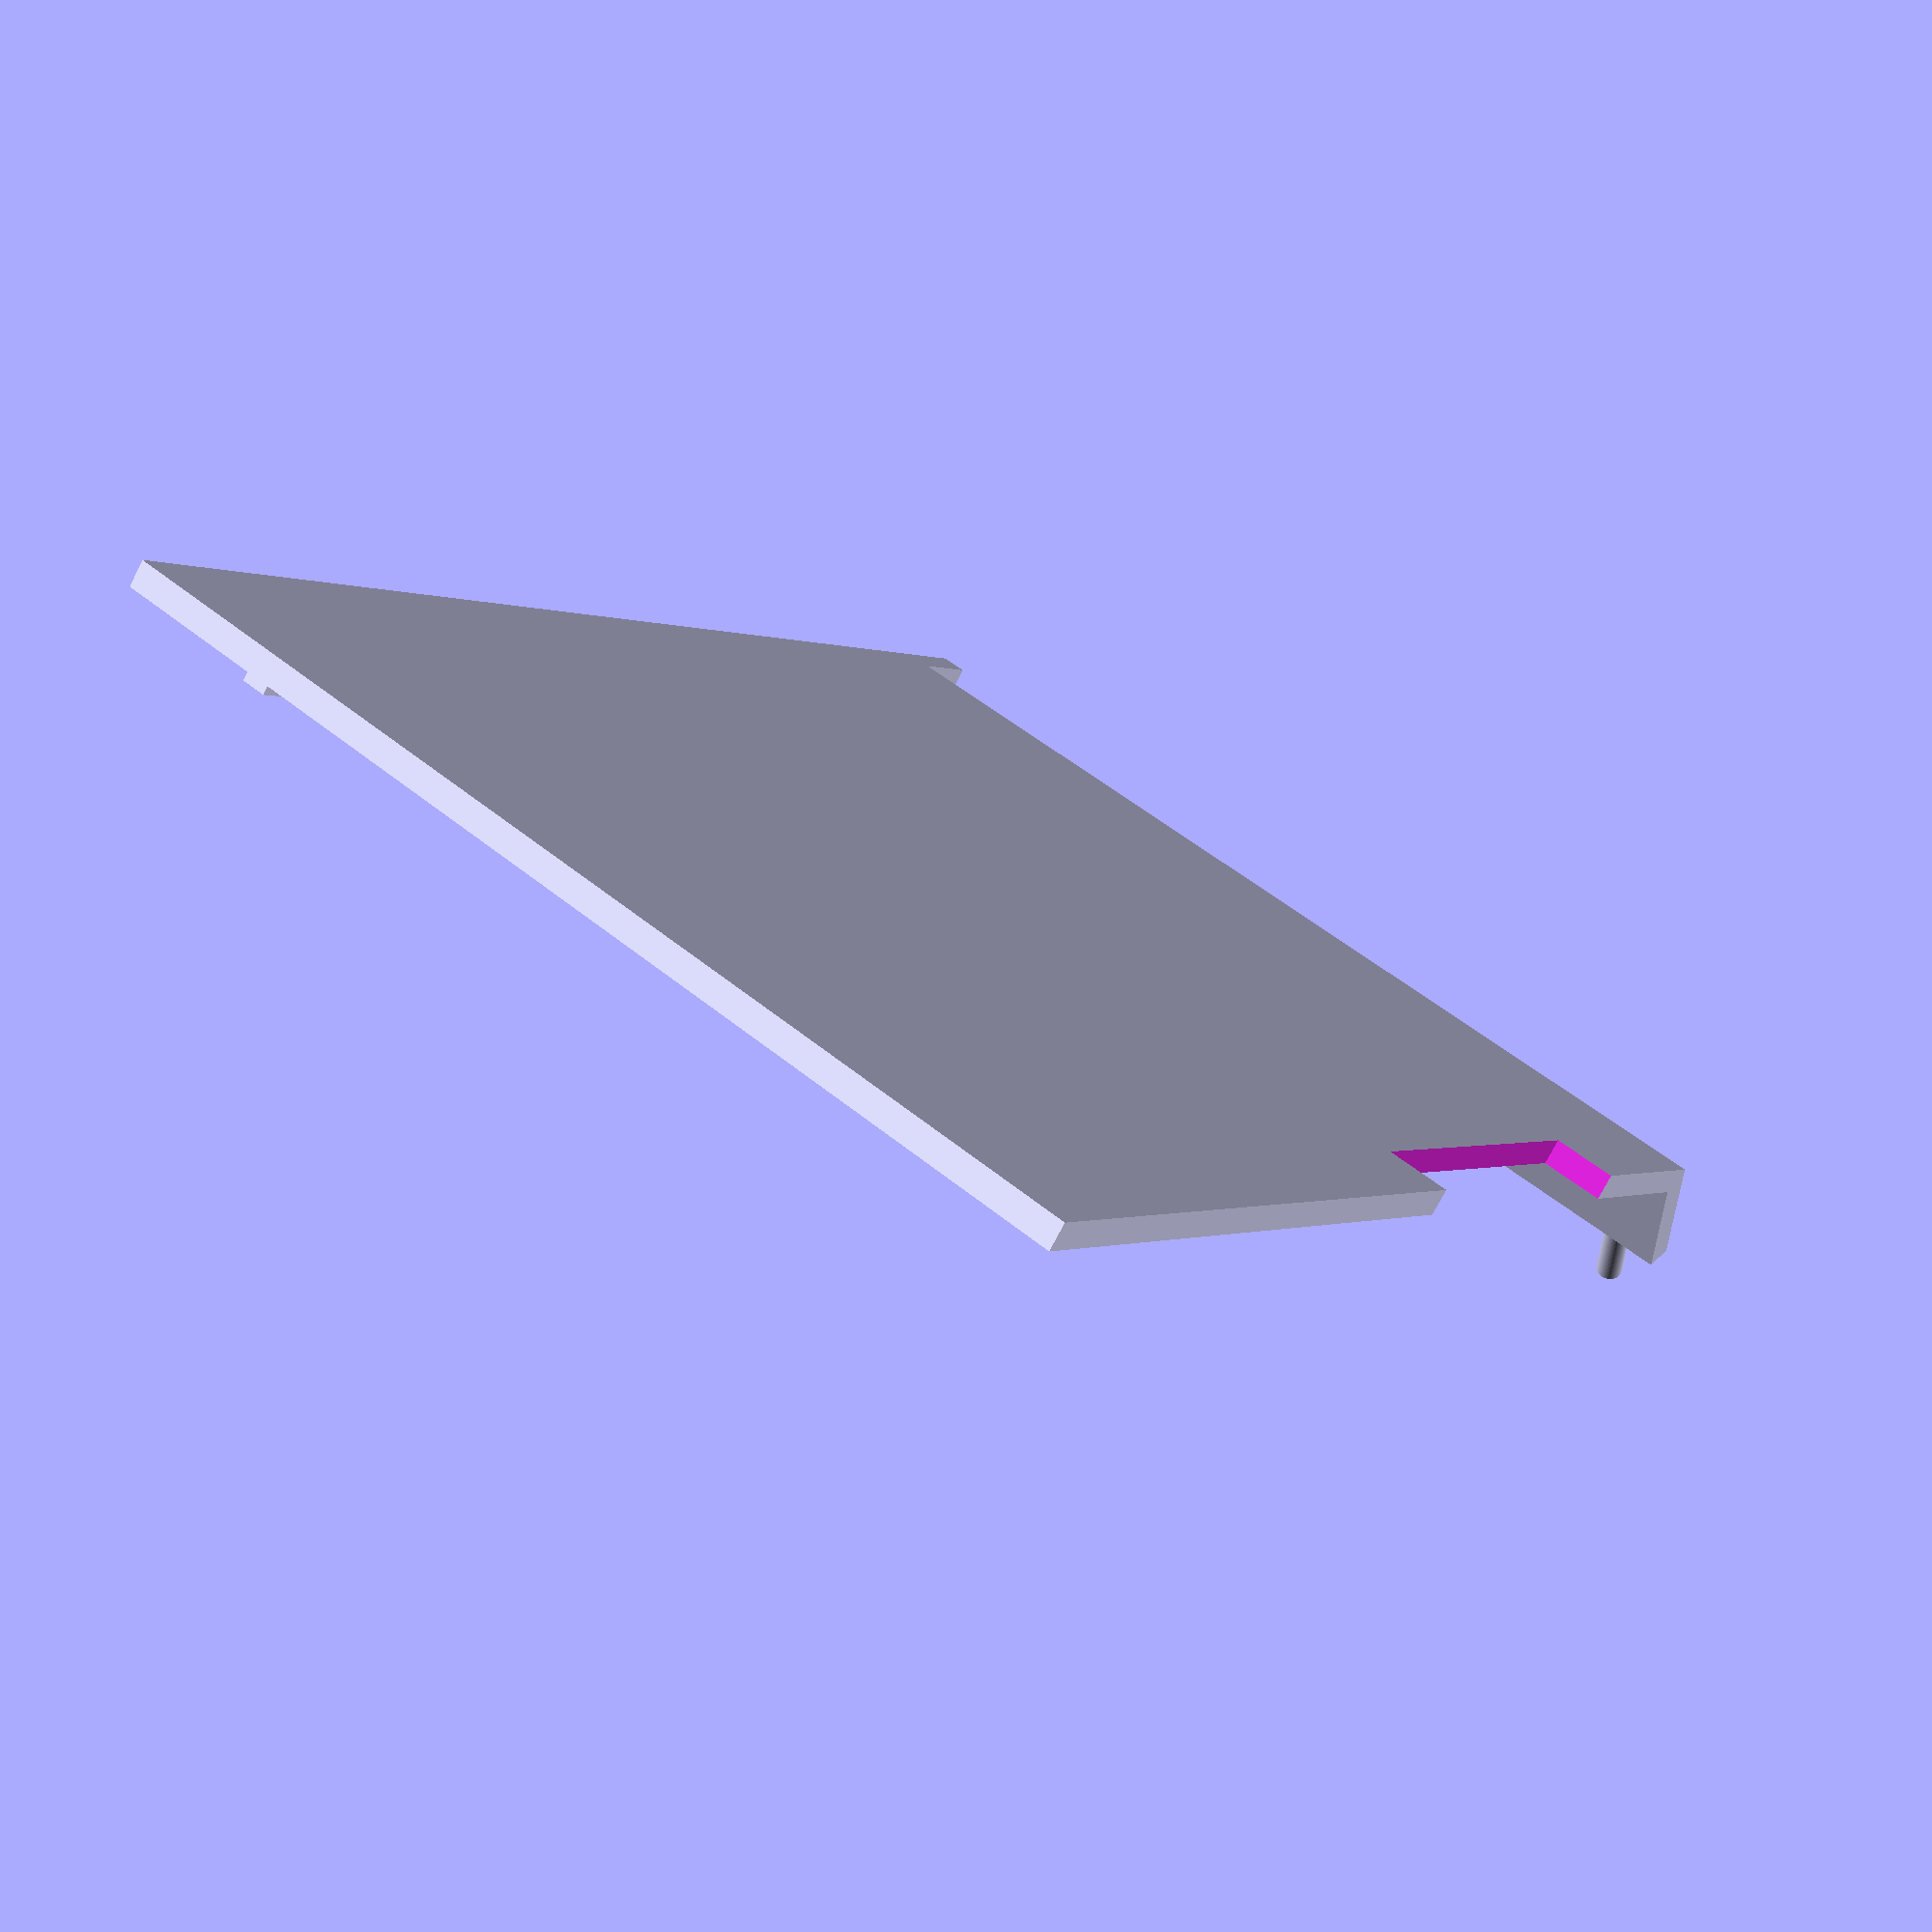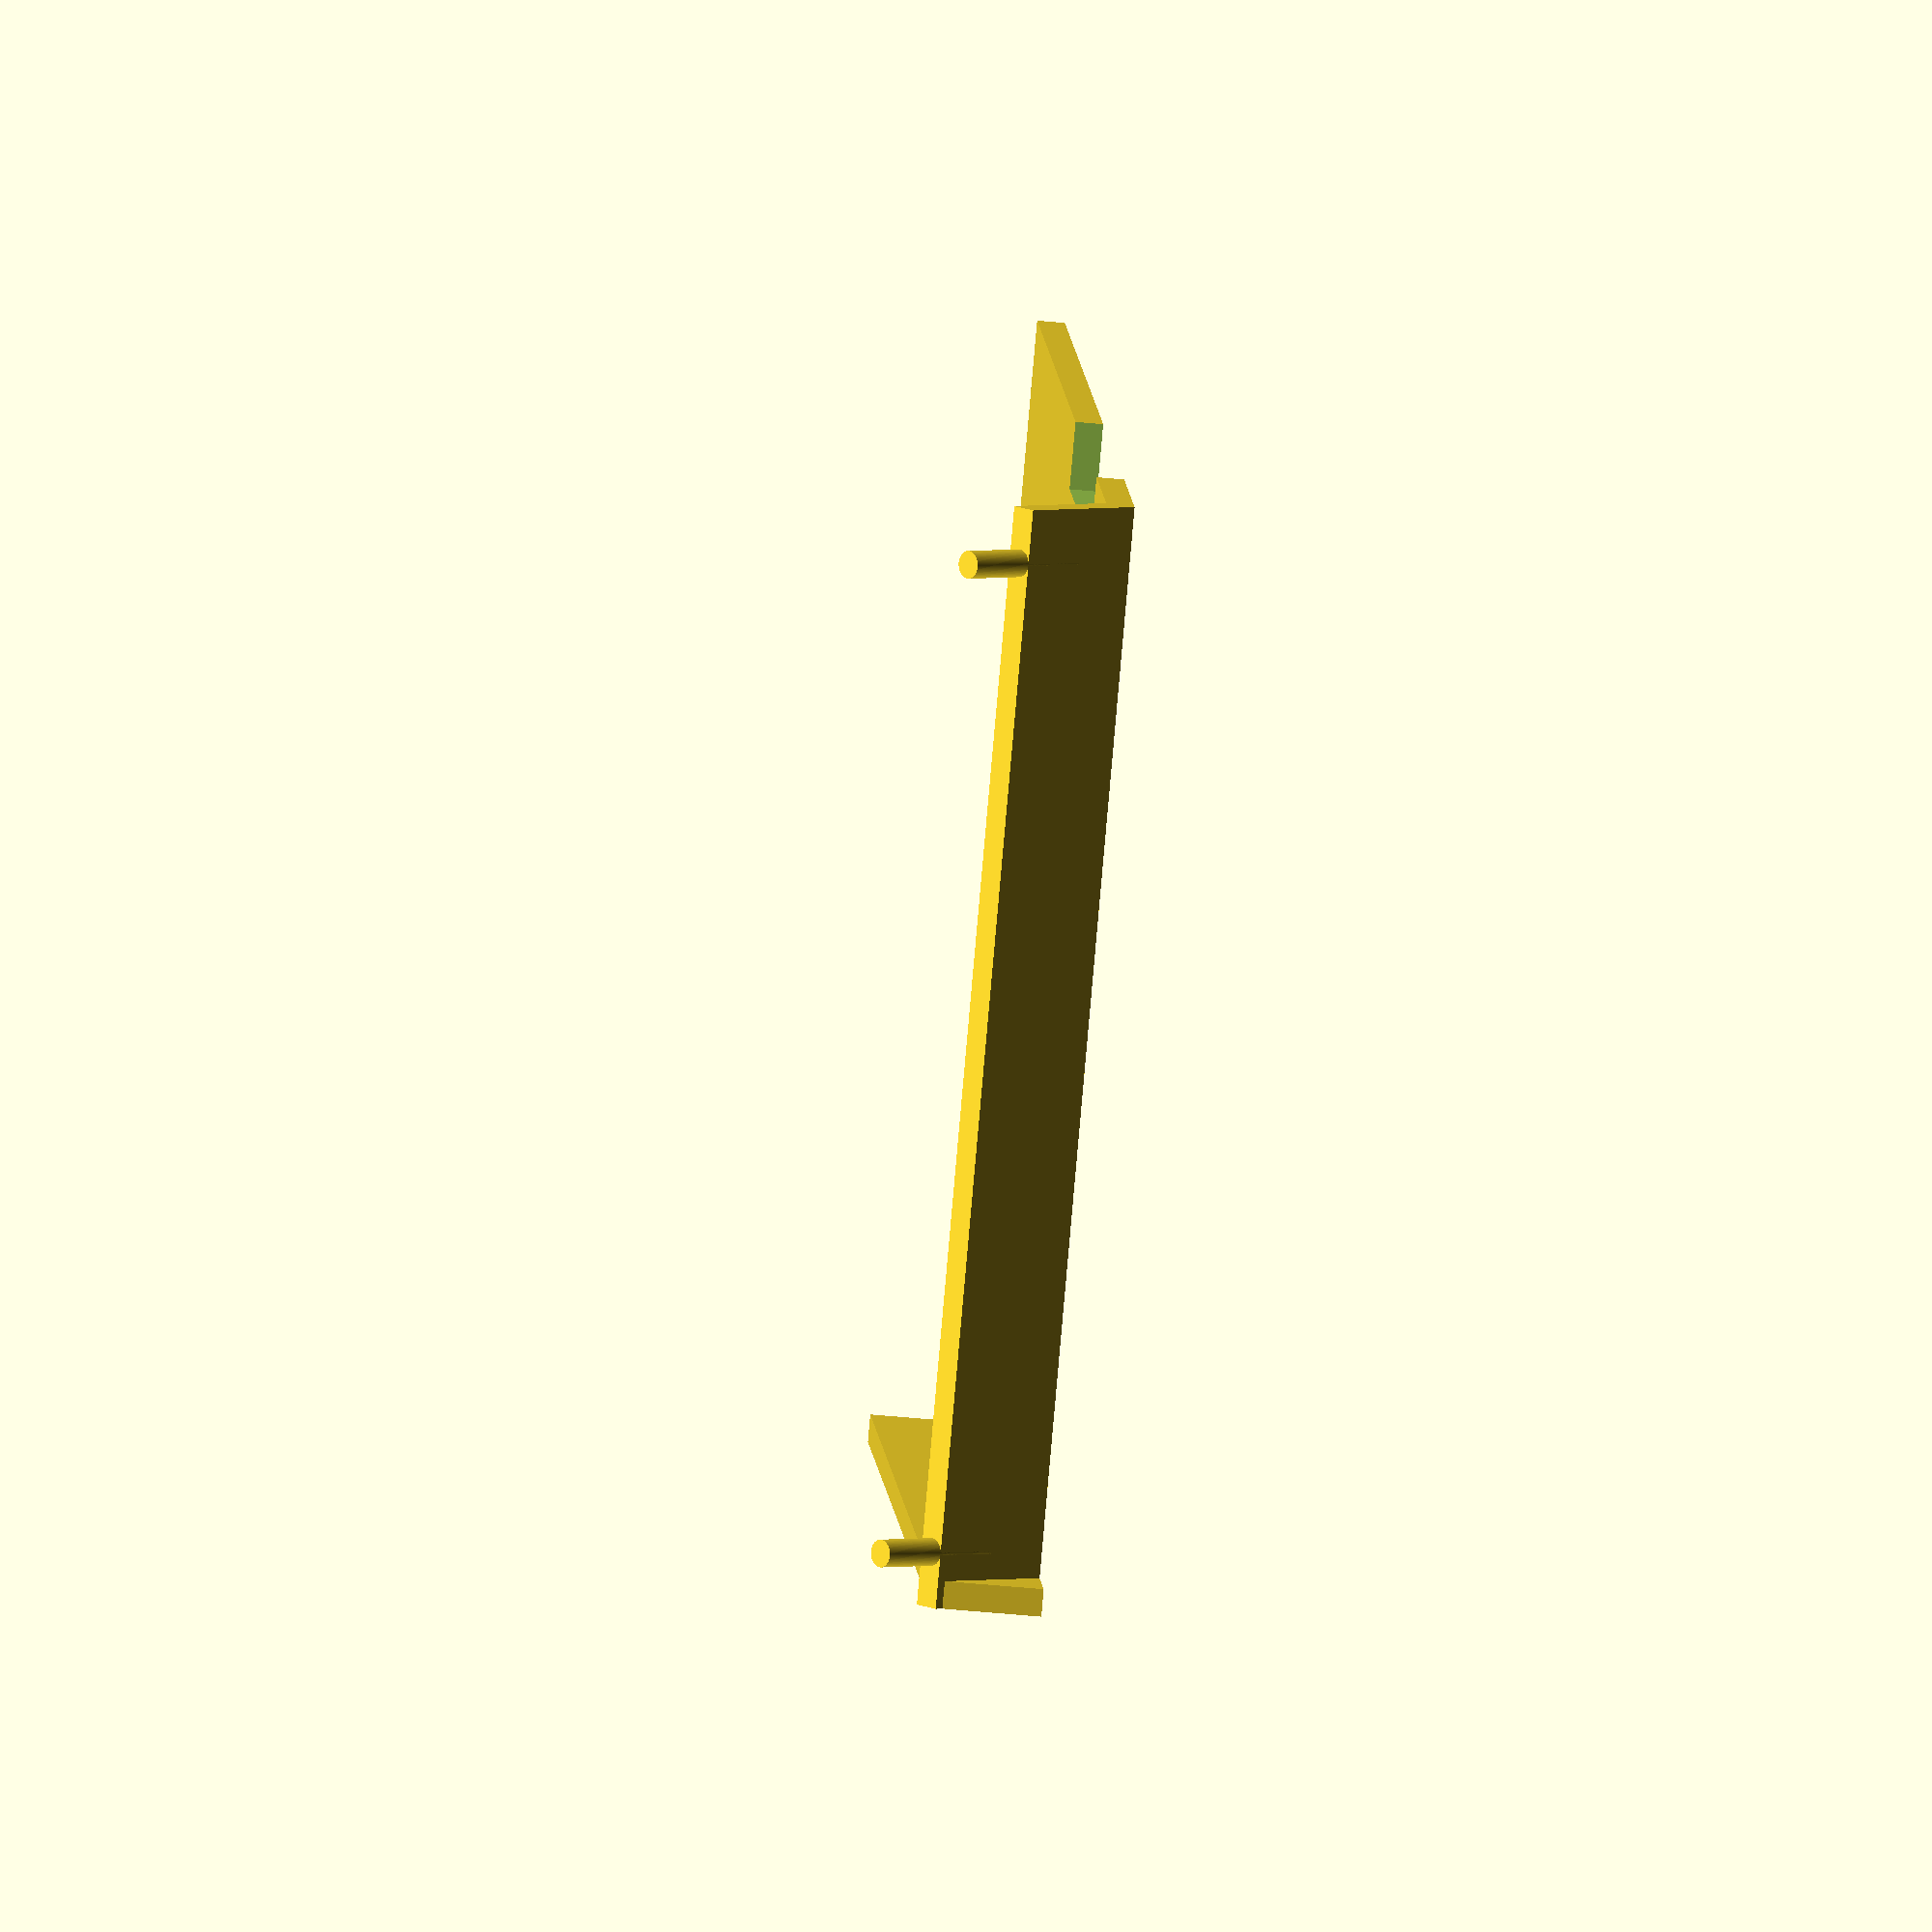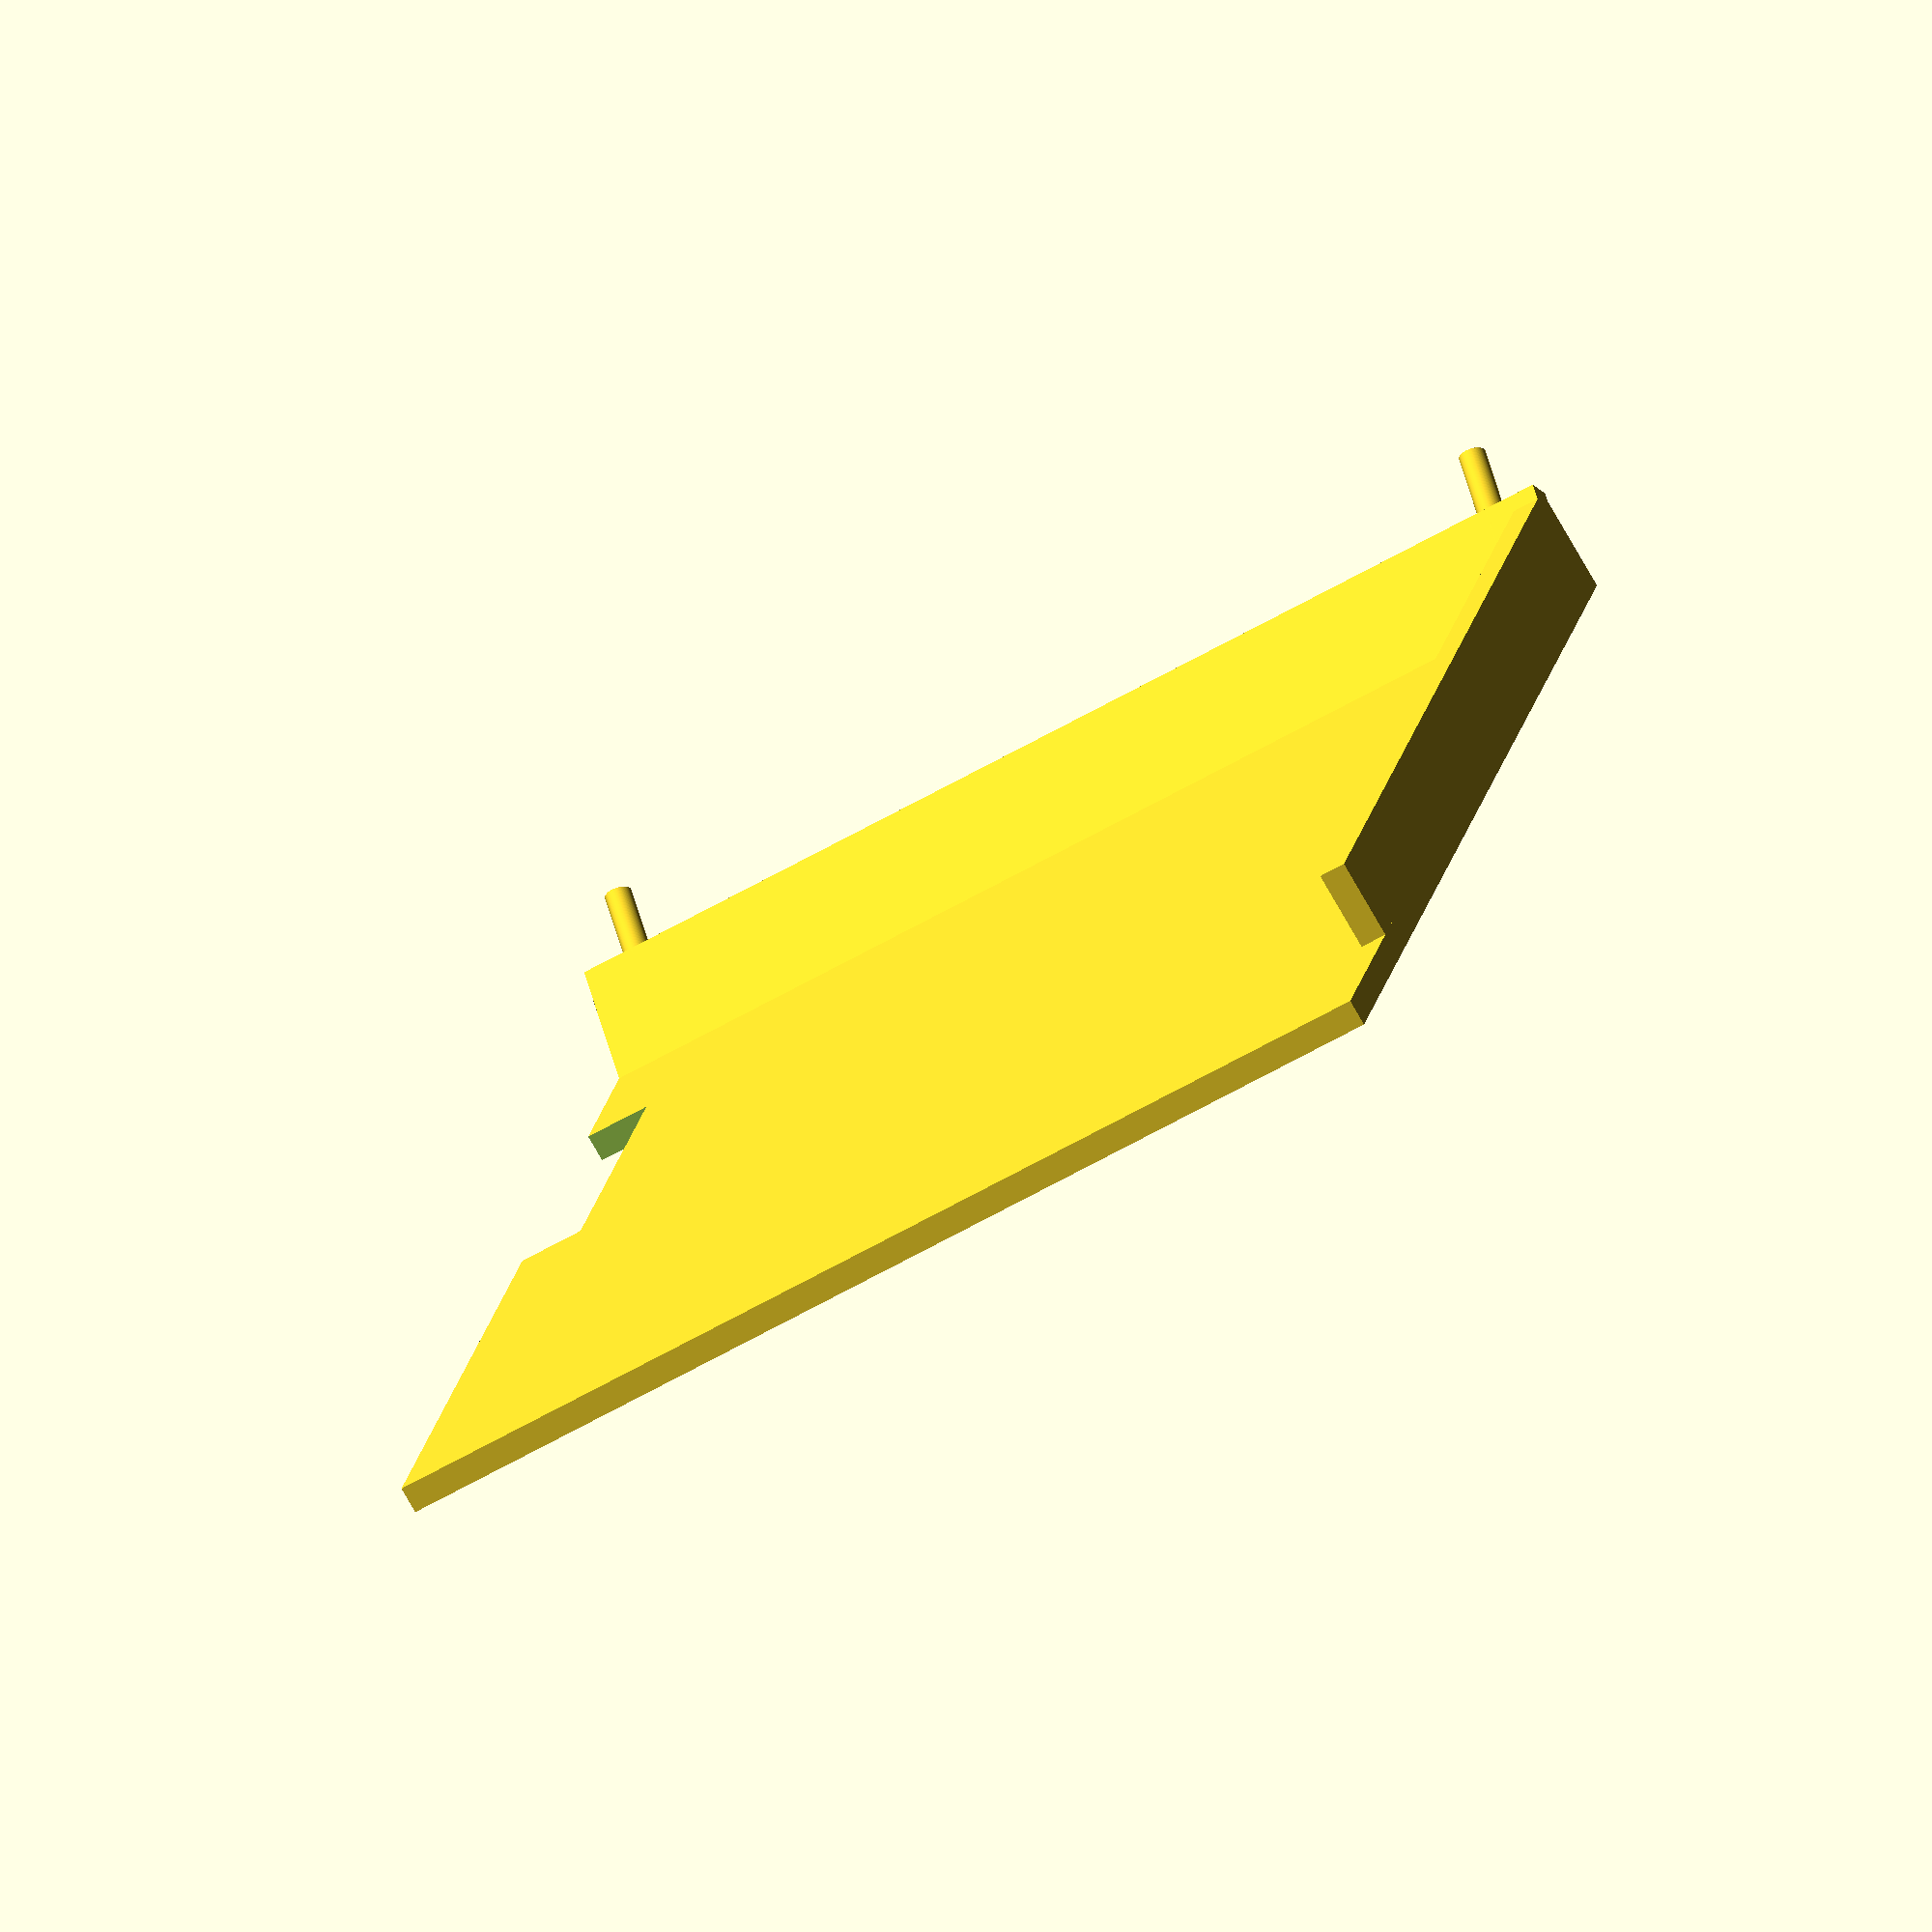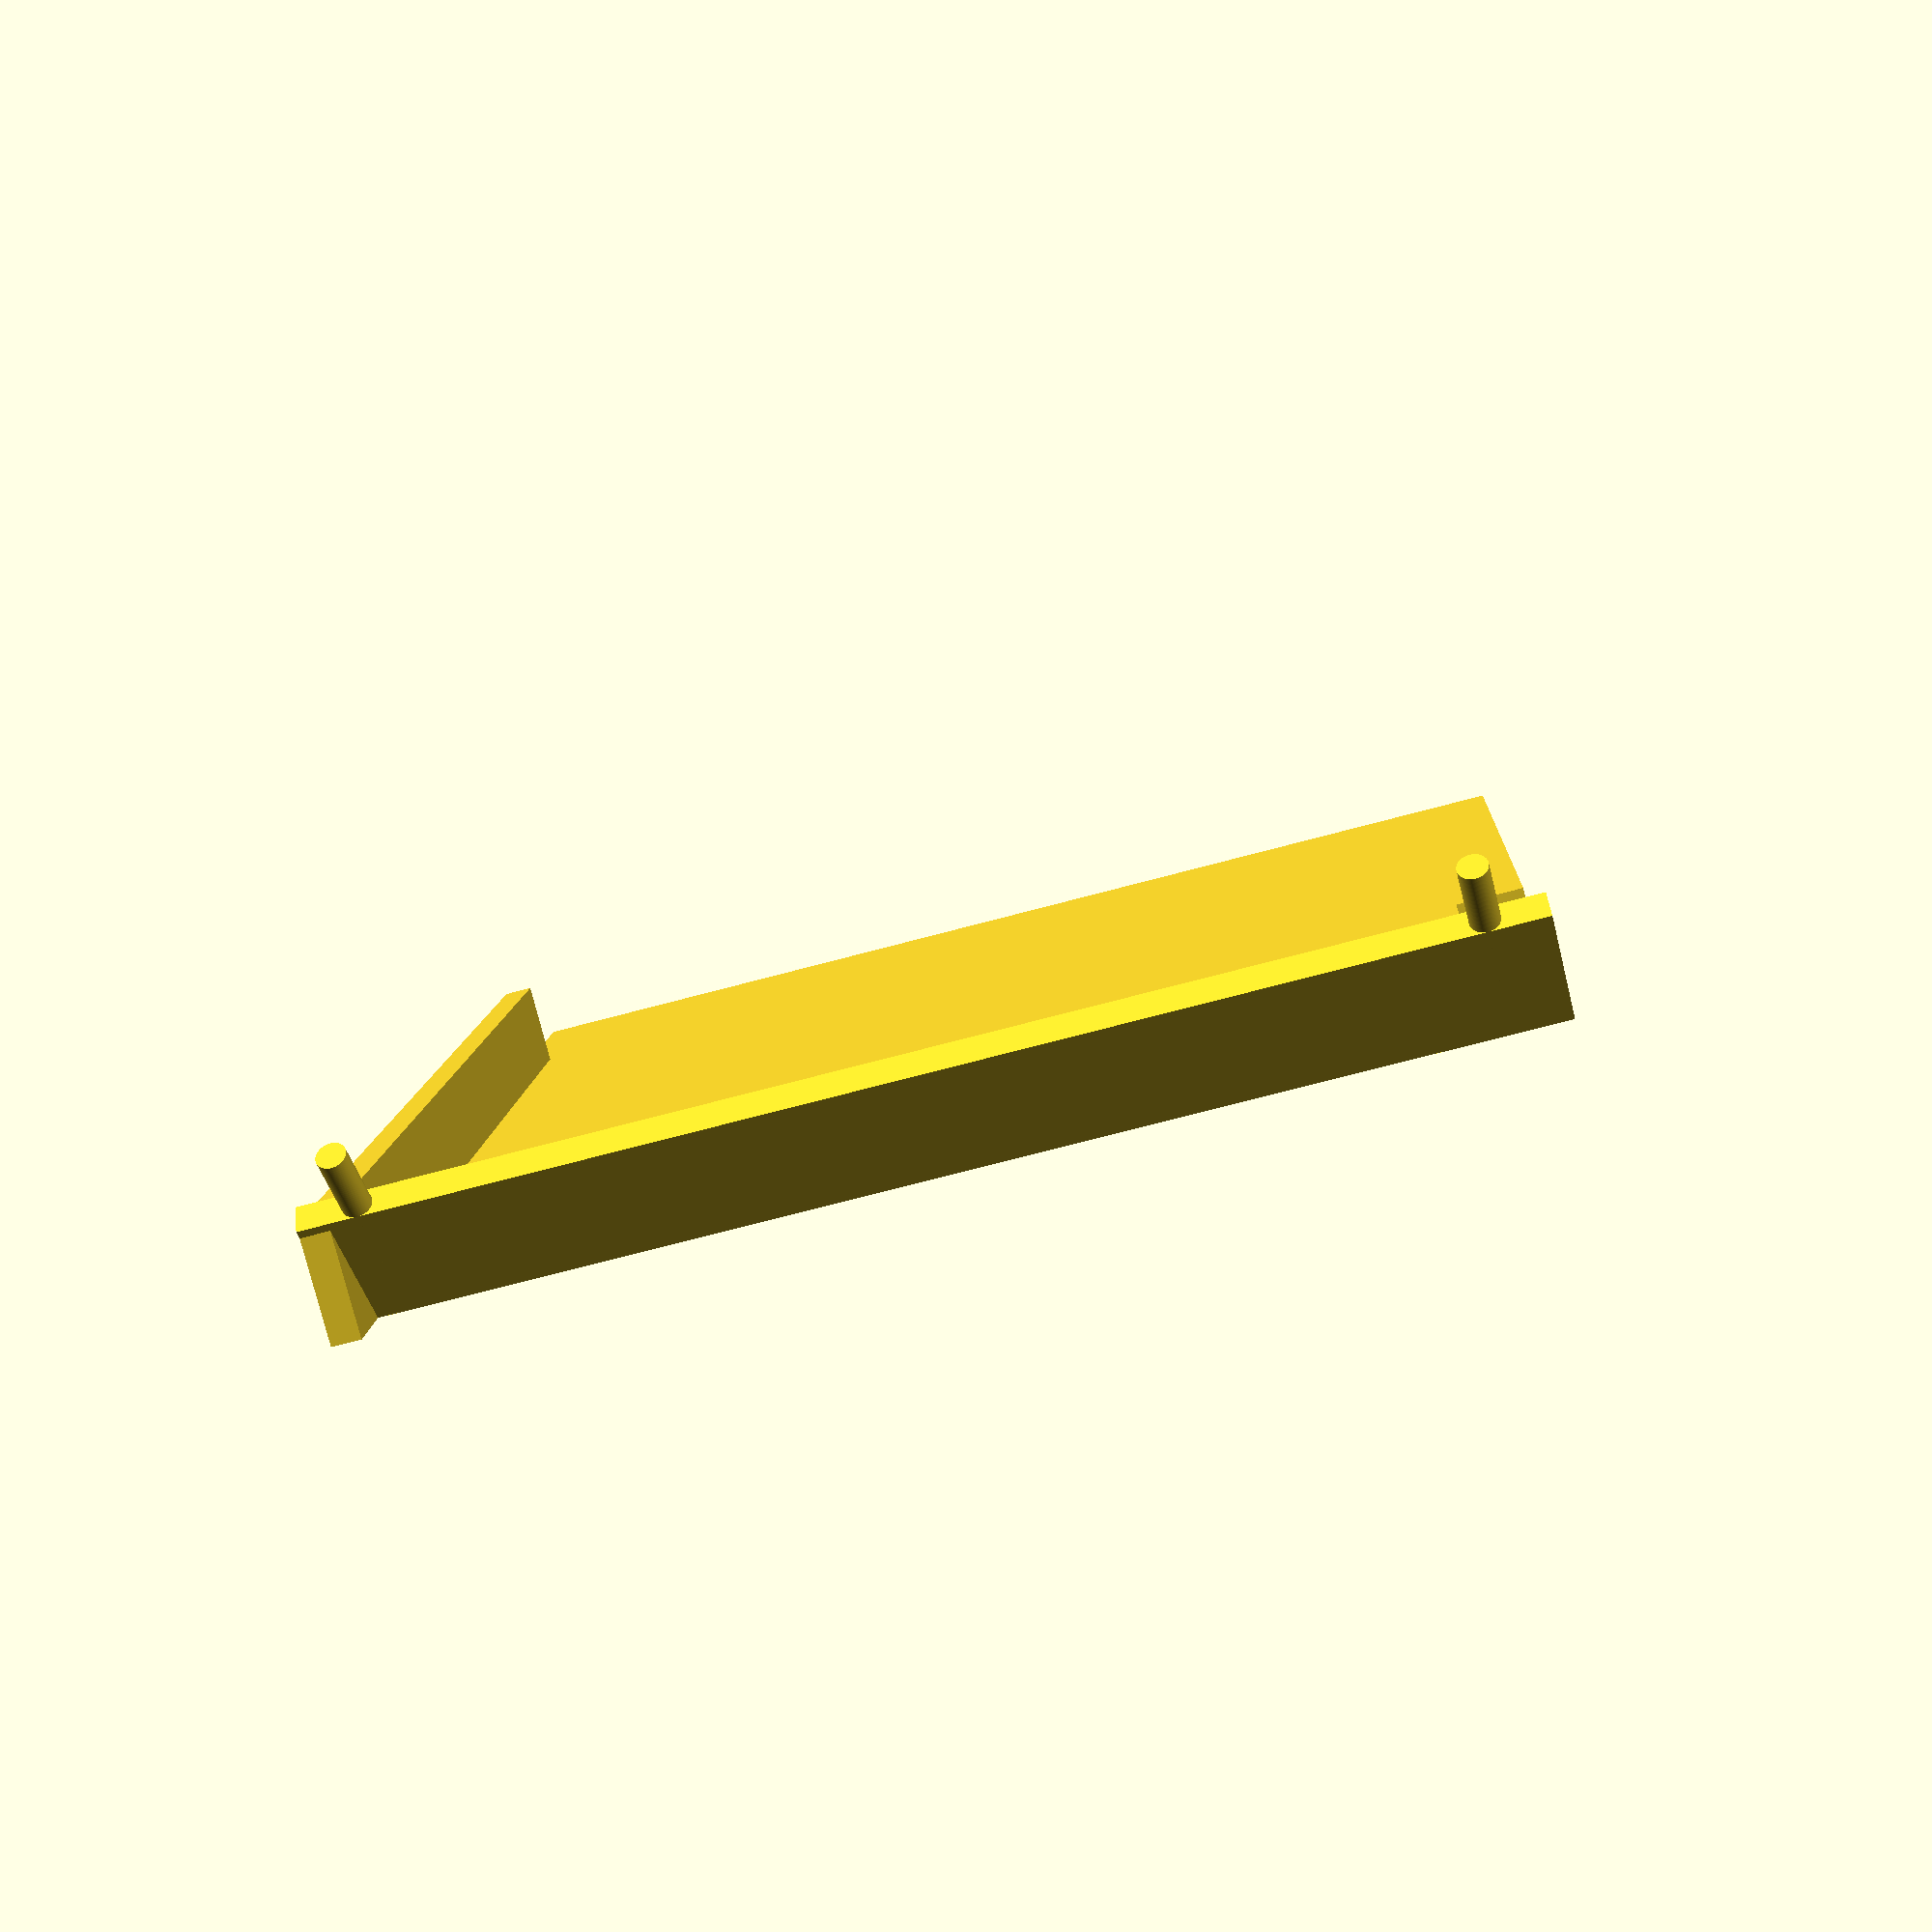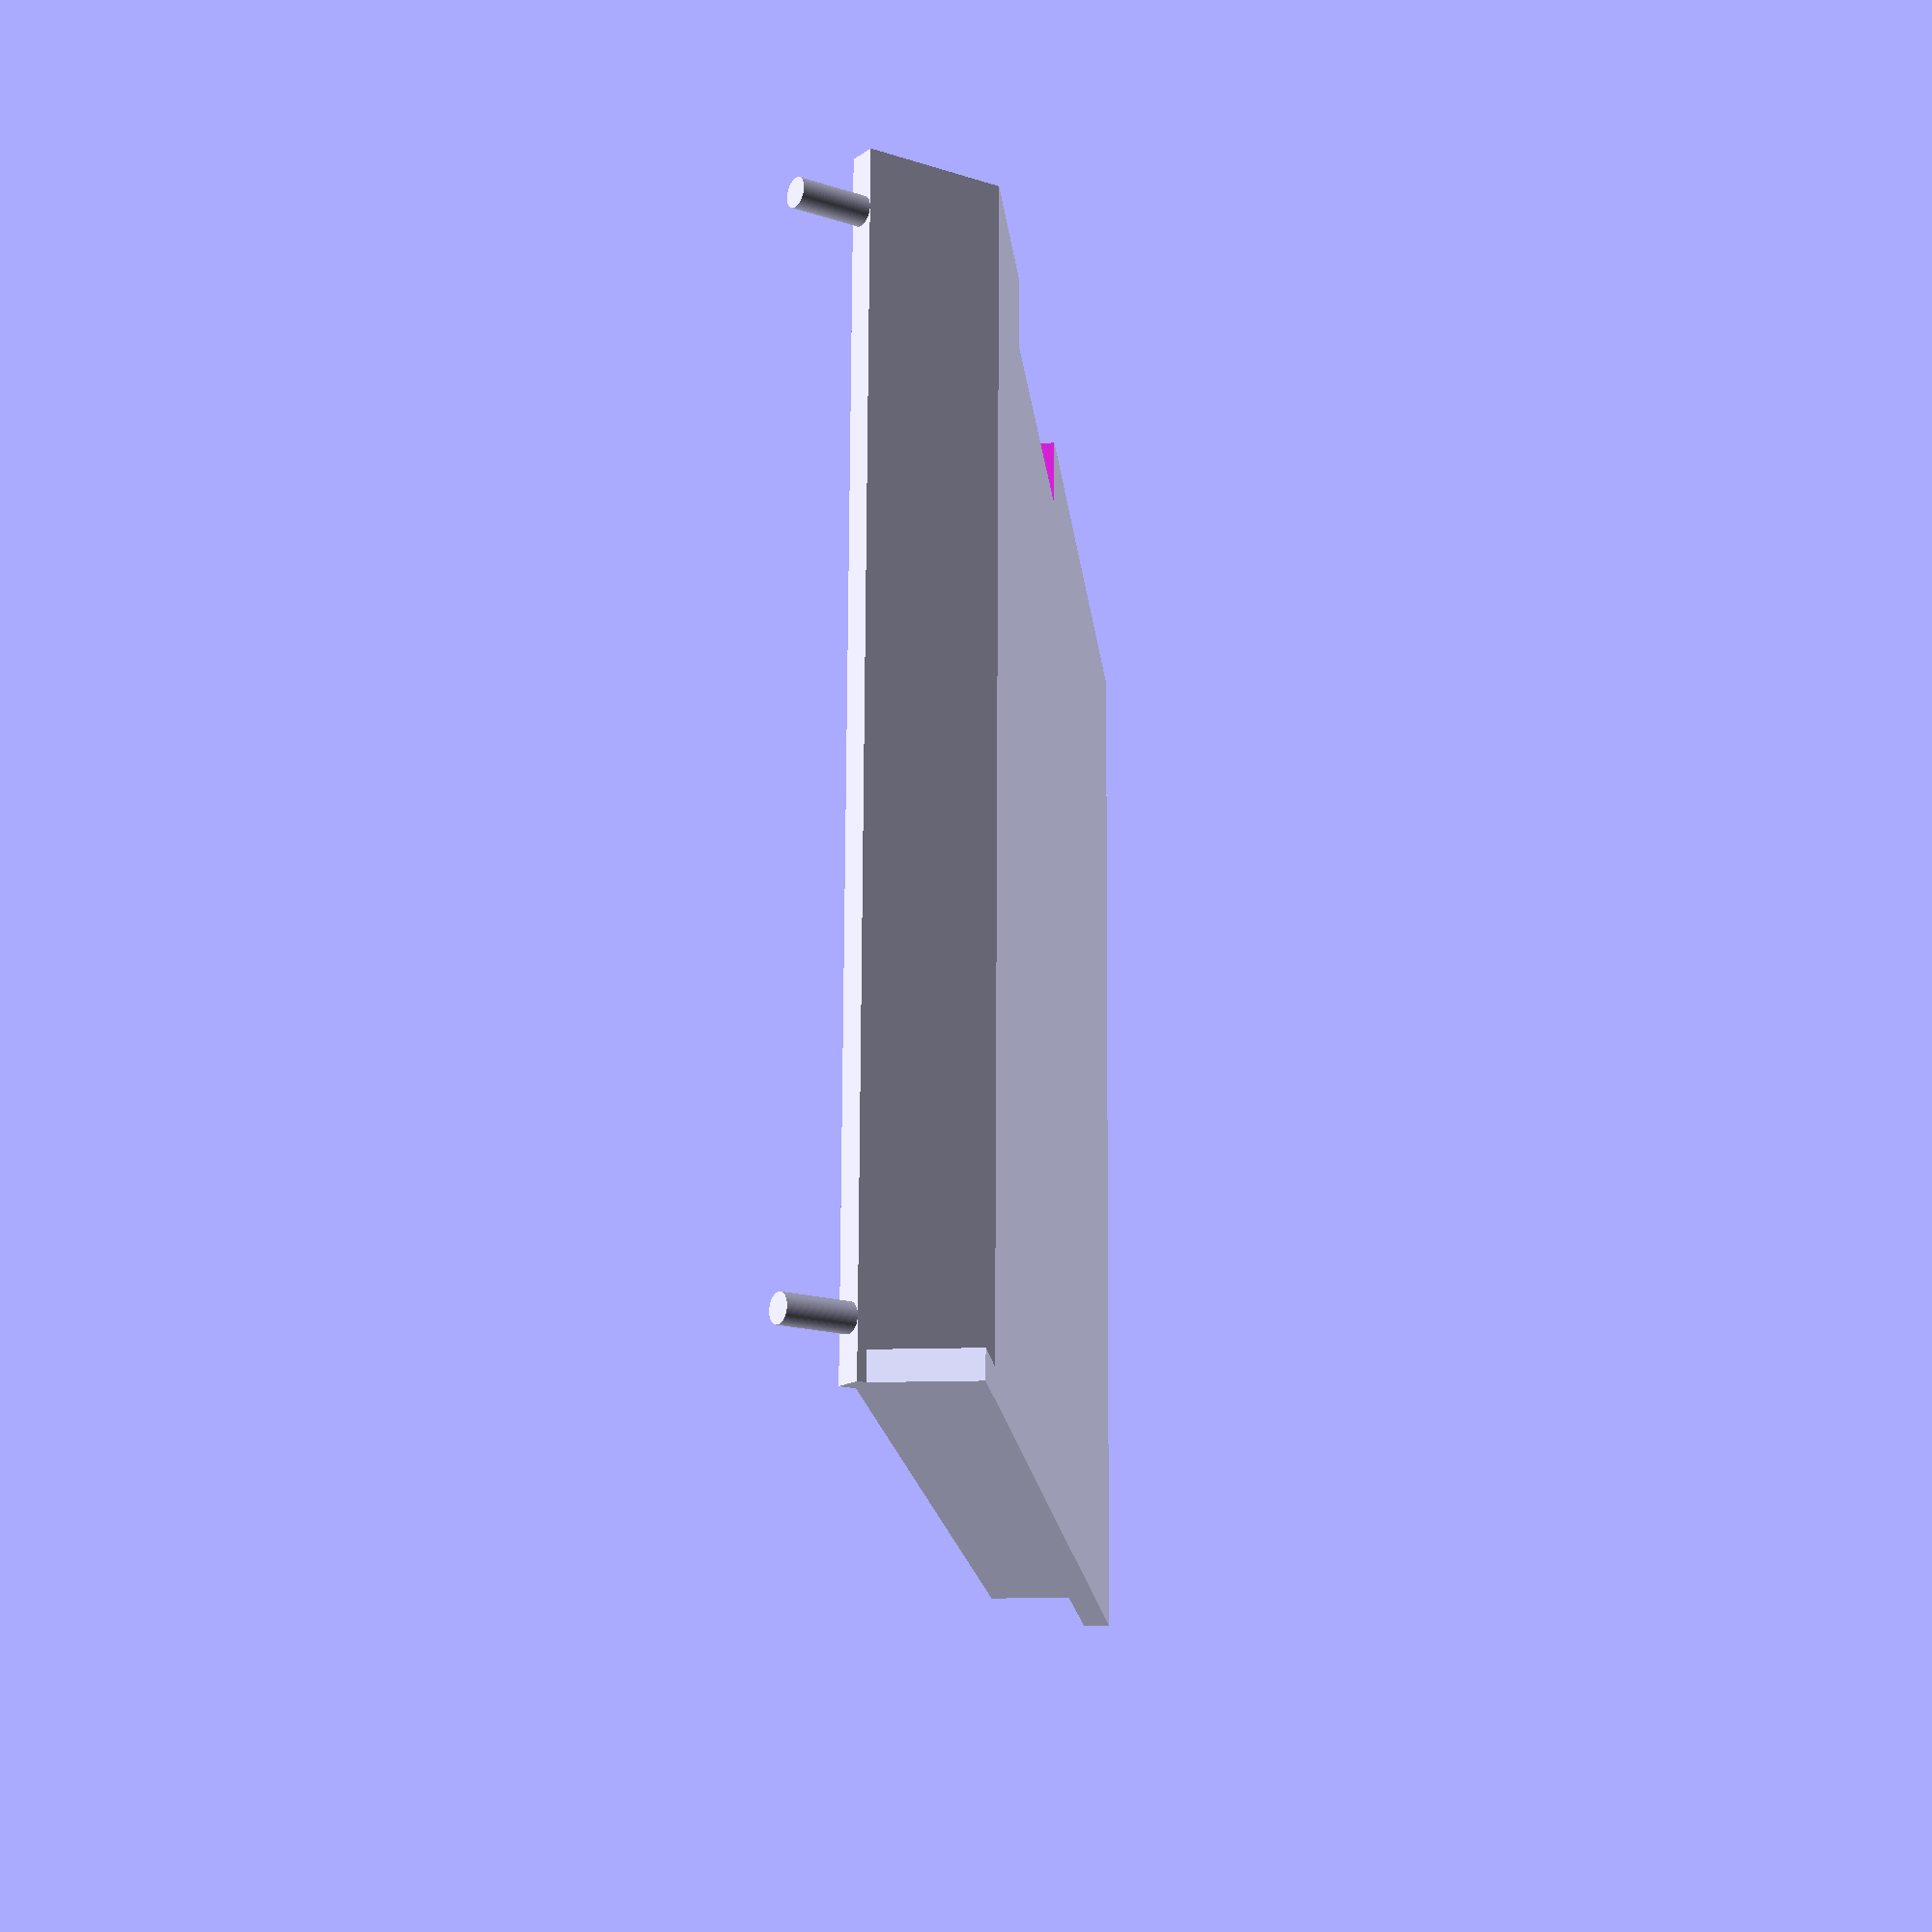
<openscad>
// --- parameters

$fn=100;
height = 80;
width = 110;
thinkness = 2;
widthCables = 30;

// ----
difference() {
    // main plate
    cube([width-10, height, thinkness]);
    // for the cables
    translate([15, -0.1, -5]) {
        cube([widthCables, 5, 10]);
    }
}
// small curve
rotate([0,50,0]) {
    translate([-10, 0, 0]) {
        cube([10, height, thinkness]);
        translate([-5, 4, 1]) {
            rotate([0, 90, 0]) {
                cylinder(h=10, d=2);
            }
        }
        translate([-5, height-4, 1]) {
            rotate([0, 90, 0]) {
                cylinder(h=10, d=2);
            }
        }
    }
}
// bottom
translate([-6, height - thinkness, 0]) {
    cube([width-20, thinkness, 8]);
}
</openscad>
<views>
elev=253.7 azim=236.6 roll=27.0 proj=p view=wireframe
elev=232.7 azim=60.2 roll=95.8 proj=o view=solid
elev=77.7 azim=100.5 roll=29.8 proj=o view=solid
elev=261.9 azim=93.1 roll=165.2 proj=p view=solid
elev=192.7 azim=357.1 roll=84.4 proj=p view=solid
</views>
